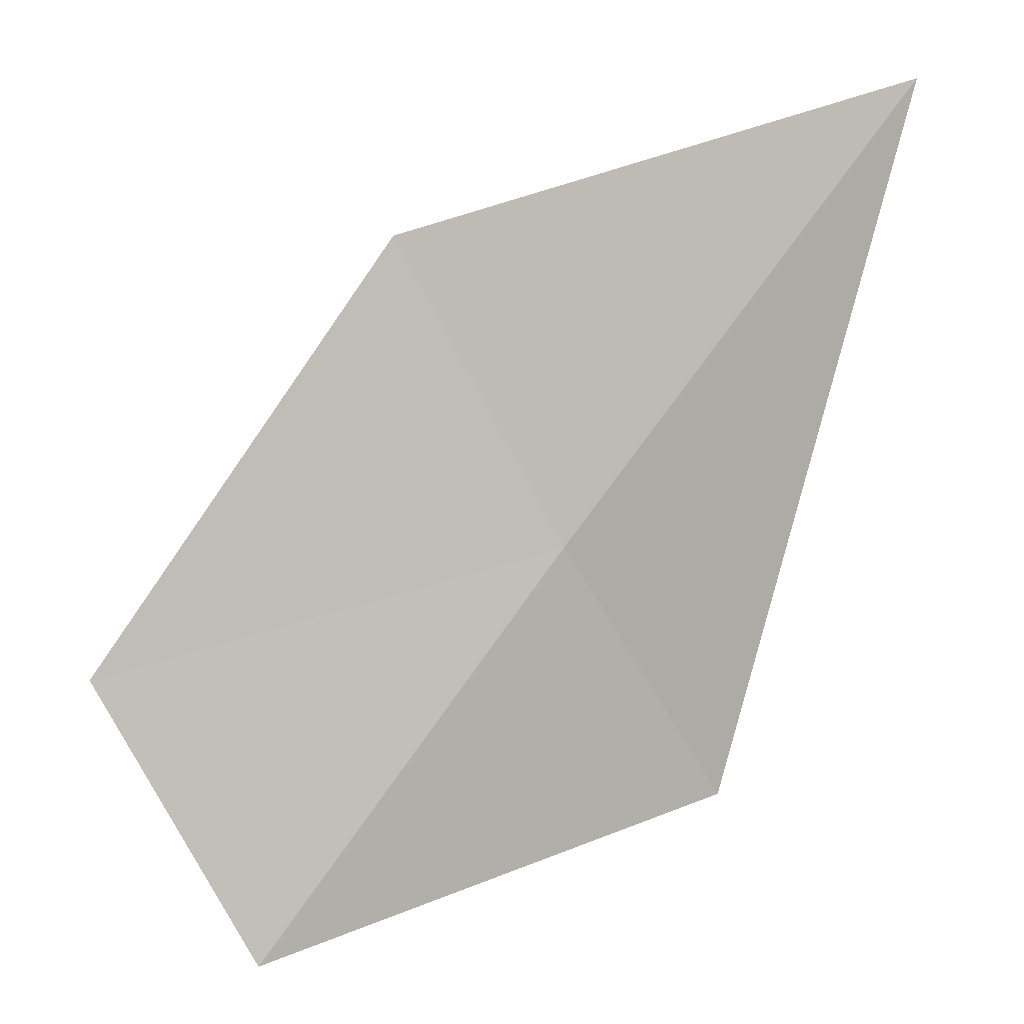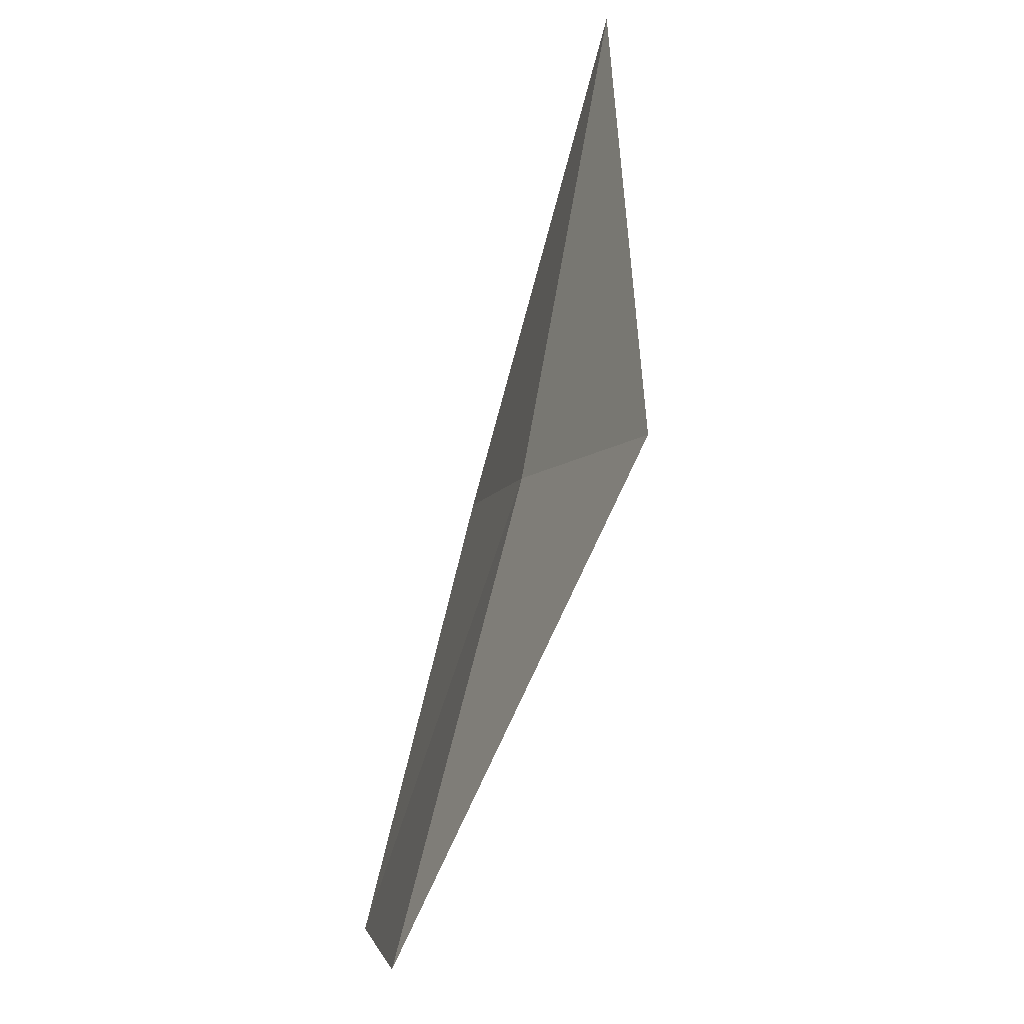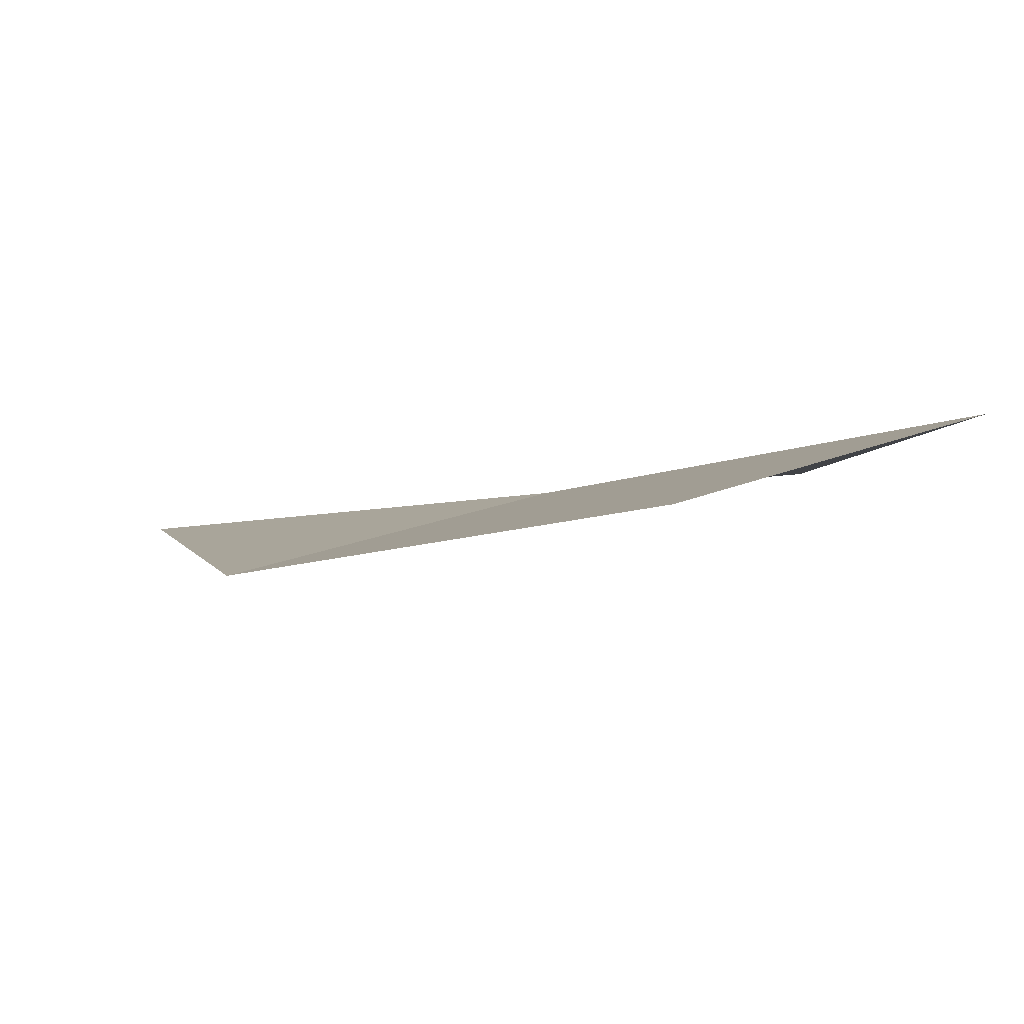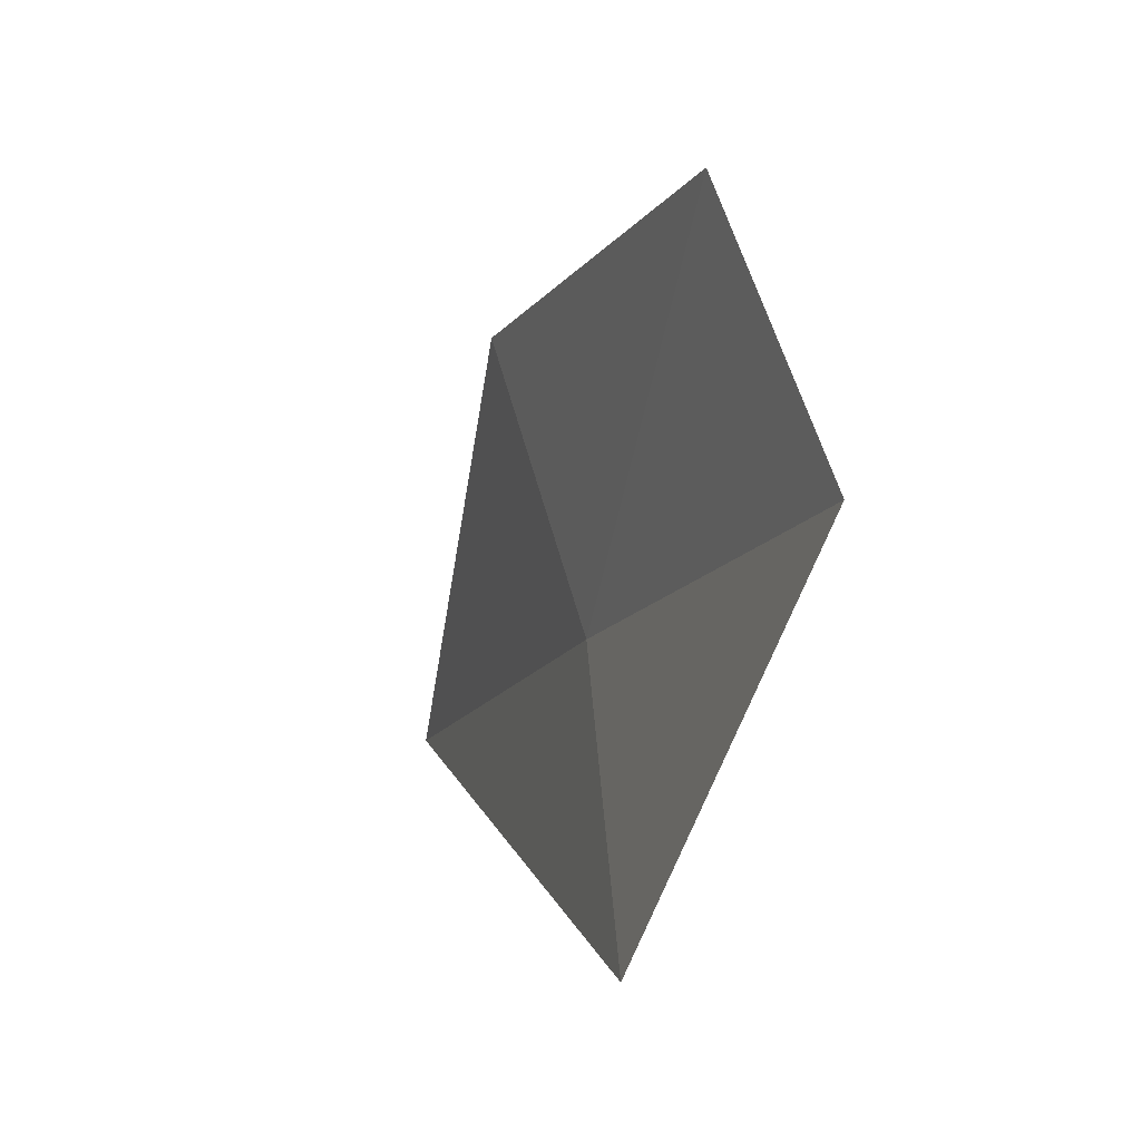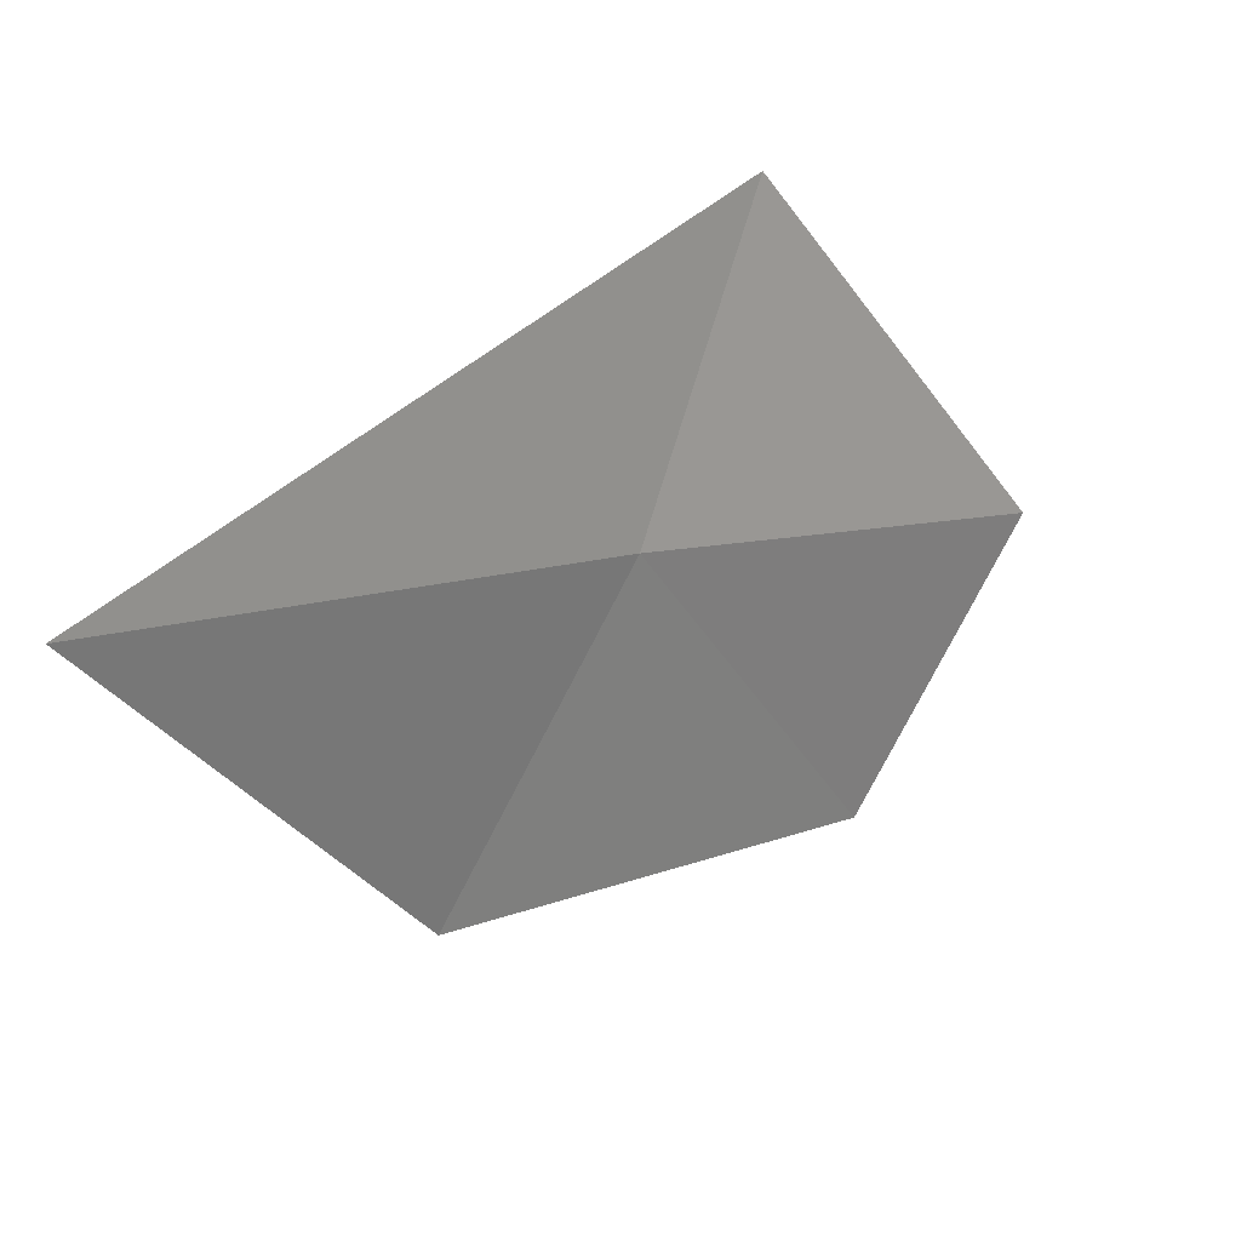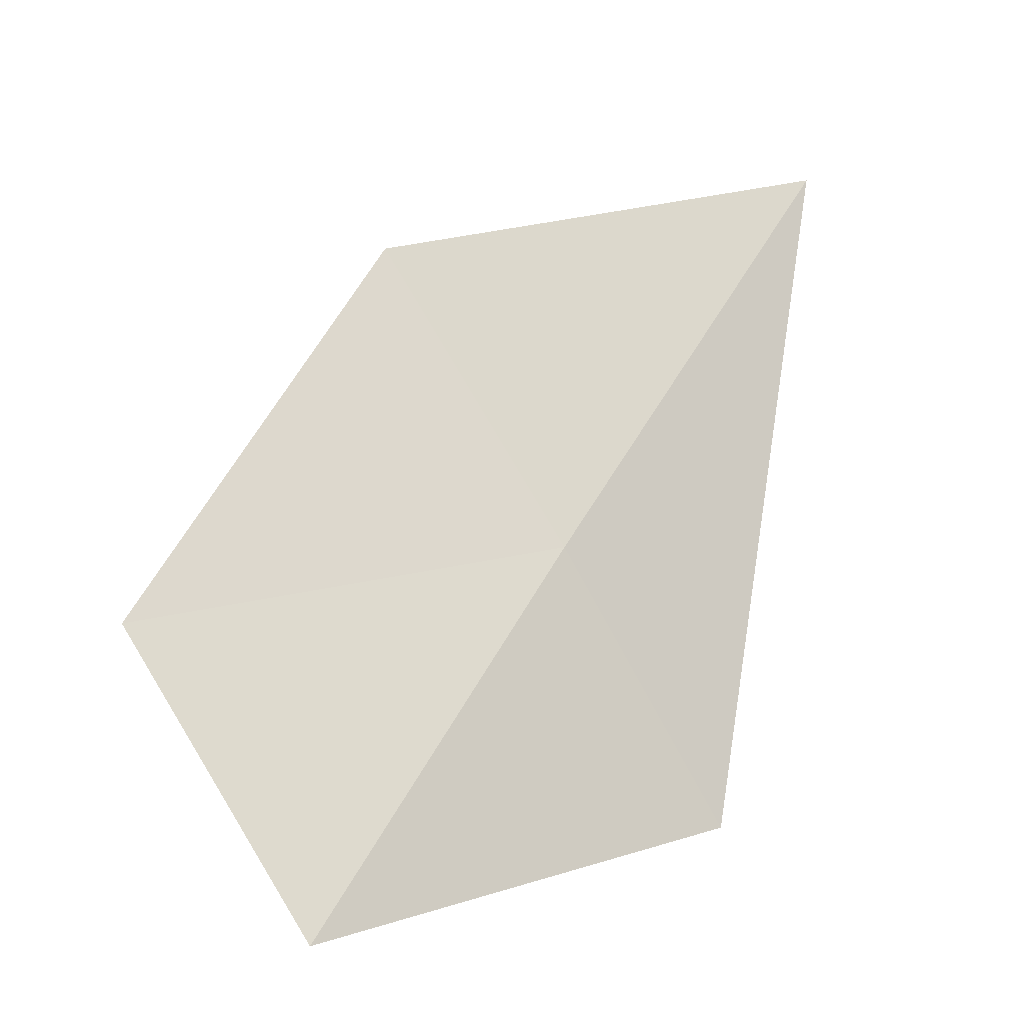
<metadata>
{"format":"obj","ext":"obj","renderer":"f3d","projection":"perspective","resolution":1024,"background":"white","views":[{"elev":24.9,"azim":95.7,"up":"+Z"},{"elev":25.8,"azim":160.0,"up":"+Y"},{"elev":-66.0,"azim":81.9,"up":"+Y"},{"elev":-60.7,"azim":12.7,"up":"+Z"},{"elev":57.9,"azim":22.4,"up":"+Y"},{"elev":-1.4,"azim":79.7,"up":"+Z"}]}
</metadata>
<code>
v 12.48 100.2 15.87
v 12.3 99.62 16.89
v 13.12 98.73 15.64
v 13.31 99.28 14.69
v 11.62 101.3 17.28
v 12.45 100.8 14.92
f 1 2 3
f 1 4 6
f 1 3 4
f 1 5 2
f 1 6 5

</code>
